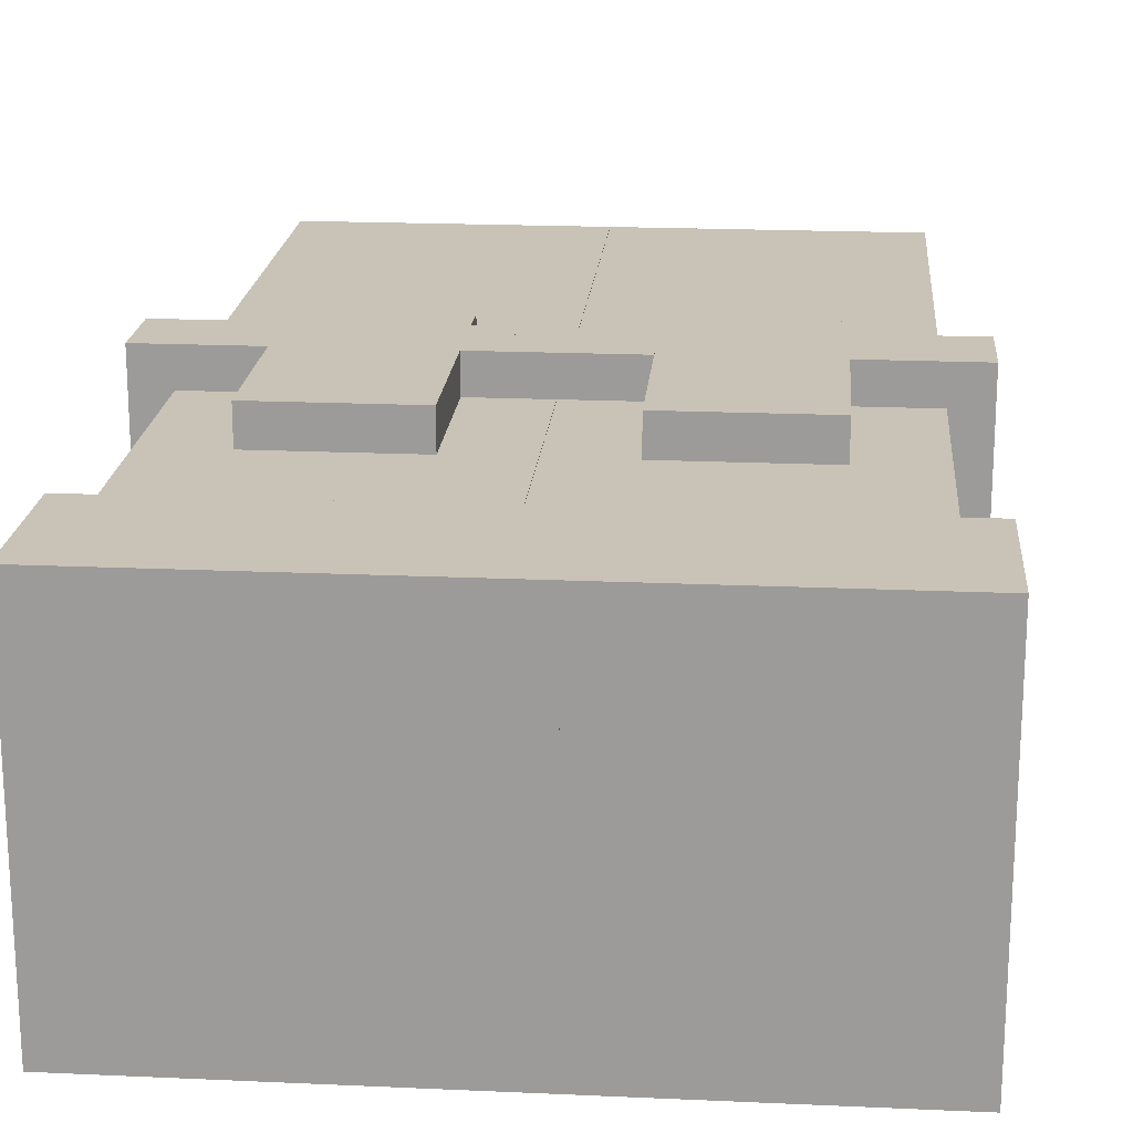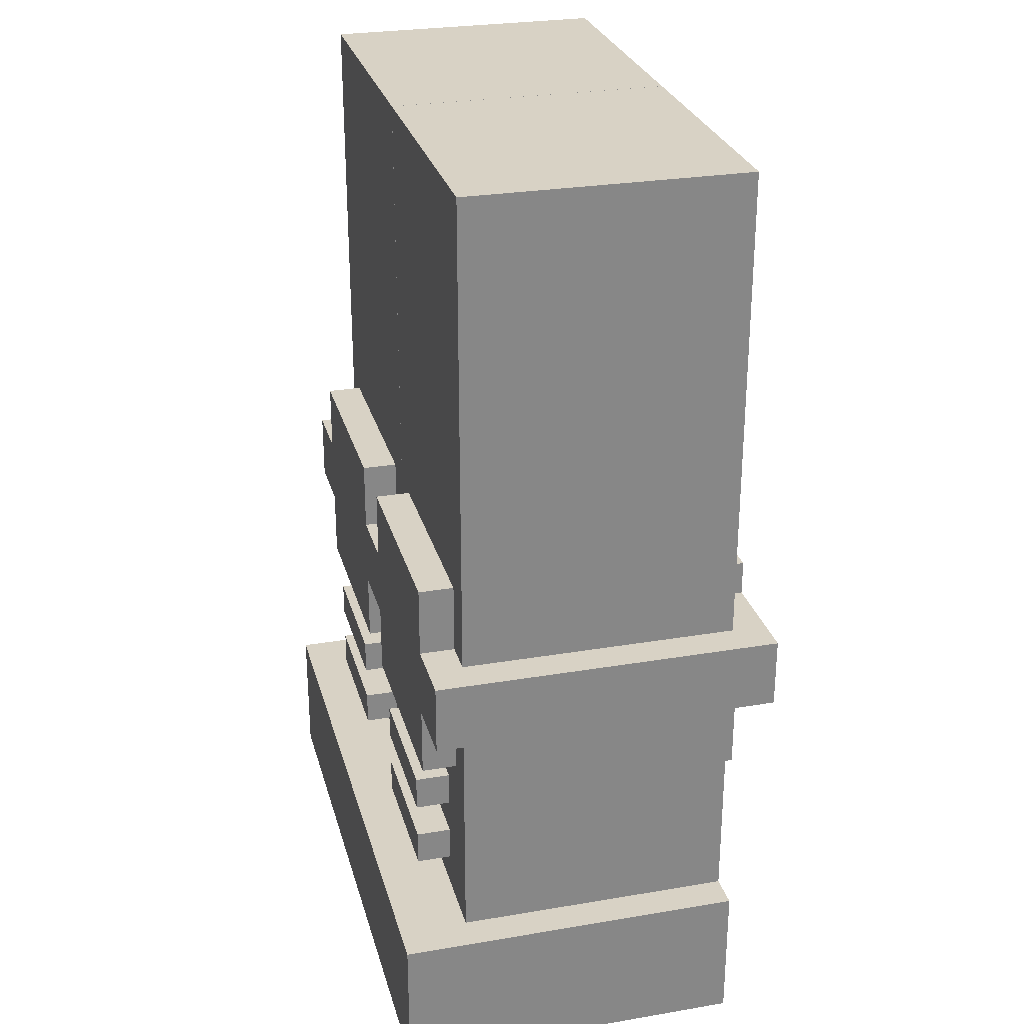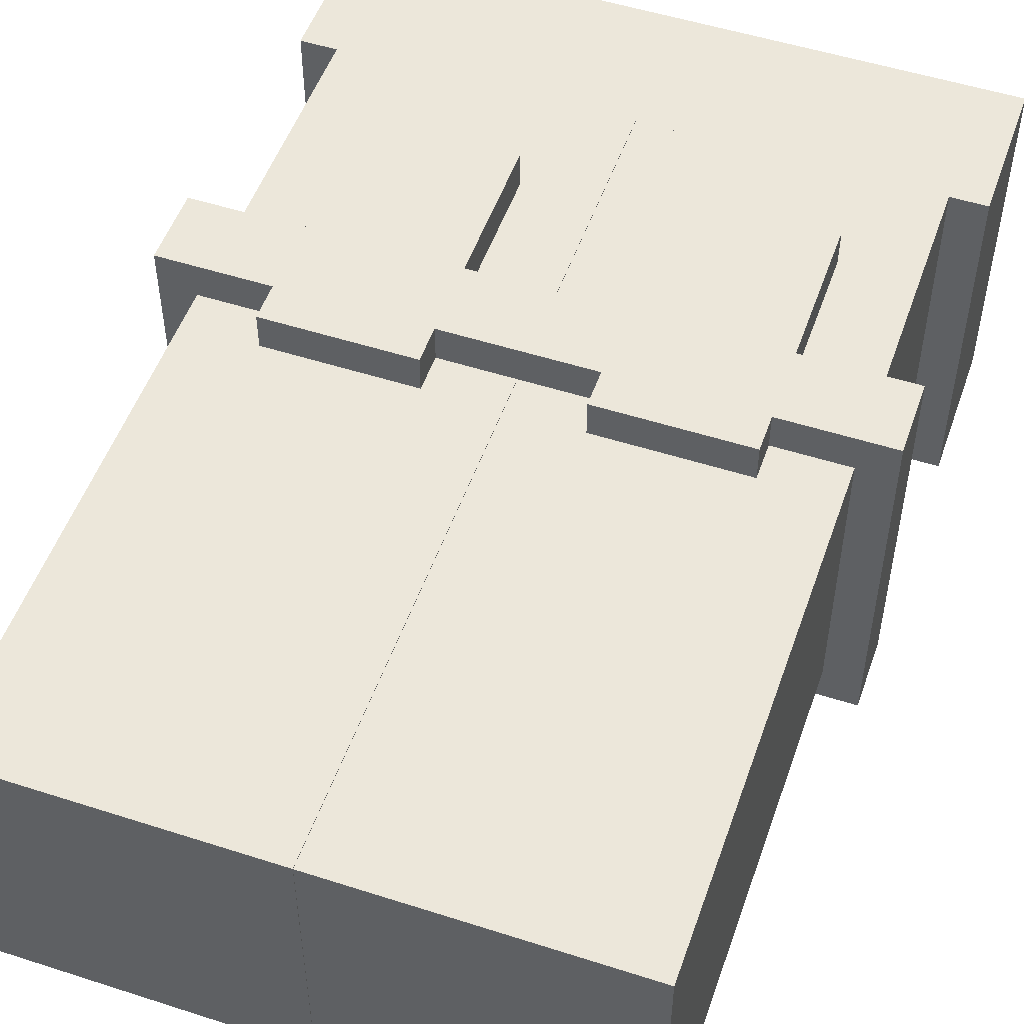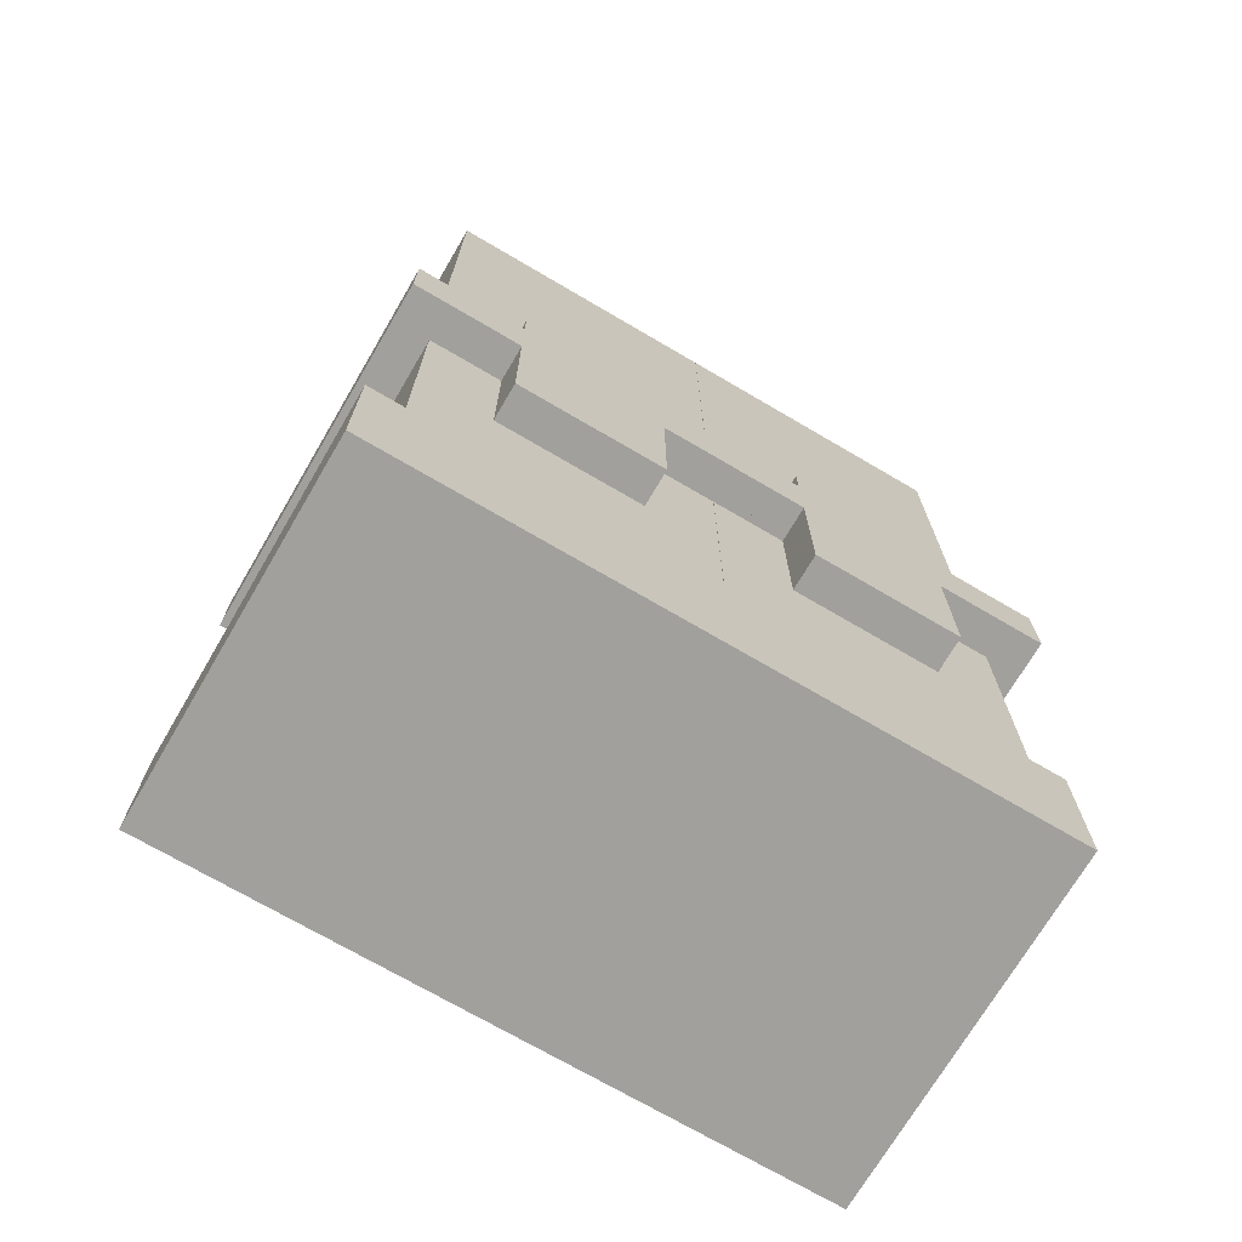
<metadata>
{"format":"obj","ext":"obj","renderer":"f3d","projection":"perspective","resolution":1024,"background":"white","views":[{"elev":19.5,"azim":-175.2,"up":"+Y"},{"elev":27.7,"azim":75.5,"up":"+Z"},{"elev":51.9,"azim":19.2,"up":"+Y"},{"elev":-71.7,"azim":149.6,"up":"+Z"}]}
</metadata>
<code>
g avatar_winter_boy_leg
v -0.2763 -0.1689 0.1481
v -0.2763 0.1382 0.1481
v 0.0308 0.1382 0.1481
v 0.0308 -0.1689 0.1481
v -0.2763 -0.1689 0.0253
v 0.0308 -0.1689 0.0253
v 0.0308 0.1382 0.0253
v -0.2763 0.1382 0.0253
v -0.2763 -0.1689 0.1481
v 0.0308 -0.1689 0.1481
v 0.0308 -0.1689 0.0253
v -0.2763 -0.1689 0.0253
v 0.0308 -0.1689 0.1481
v 0.0308 0.1382 0.1481
v 0.0308 0.1382 0.0253
v 0.0308 -0.1689 0.0253
v 0.0308 0.1382 0.1481
v -0.2763 0.1382 0.1481
v -0.2763 0.1382 0.0253
v 0.0308 0.1382 0.0253
v -0.2763 0.1382 0.1481
v -0.2763 -0.1689 0.1481
v -0.2763 -0.1689 0.0253
v -0.2763 0.1382 0.0253
v -0.1842 -0.1382 0.2096
v -0.1842 -0.1075 0.2096
v -0.06132 -0.1075 0.2096
v -0.06132 -0.1382 0.2096
v -0.1842 -0.1382 0.1788
v -0.06132 -0.1382 0.1788
v -0.06132 -0.1075 0.1788
v -0.1842 -0.1075 0.1788
v -0.1842 -0.1382 0.2096
v -0.06132 -0.1382 0.2096
v -0.06132 -0.1382 0.1788
v -0.1842 -0.1382 0.1788
v -0.06132 -0.1382 0.2096
v -0.06132 -0.1075 0.2096
v -0.06132 -0.1075 0.1788
v -0.06132 -0.1382 0.1788
v -0.1842 -0.1075 0.2096
v -0.1842 -0.1382 0.2096
v -0.1842 -0.1382 0.1788
v -0.1842 -0.1075 0.1788
v -0.1842 -0.1382 0.271
v -0.1842 -0.1075 0.271
v -0.06132 -0.1075 0.271
v -0.06132 -0.1382 0.271
v -0.1842 -0.1382 0.2403
v -0.06132 -0.1382 0.2403
v -0.06132 -0.1075 0.2403
v -0.1842 -0.1075 0.2403
v -0.1842 -0.1382 0.271
v -0.06132 -0.1382 0.271
v -0.06132 -0.1382 0.2403
v -0.1842 -0.1382 0.2403
v -0.06132 -0.1382 0.271
v -0.06132 -0.1075 0.271
v -0.06132 -0.1075 0.2403
v -0.06132 -0.1382 0.2403
v -0.1842 -0.1075 0.271
v -0.1842 -0.1382 0.271
v -0.1842 -0.1382 0.2403
v -0.1842 -0.1075 0.2403
v -0.2456 -0.1075 0.8468
v -0.2456 0.1382 0.8468
v 9.247e-05 0.1382 0.8468
v 9.247e-05 -0.1075 0.8468
v 9.247e-05 -0.1075 0.8468
v 9.247e-05 -0.1075 0.4696
v -0.2456 -0.1075 0.4696
v -0.2456 -0.1075 0.8468
v 9.247e-05 0.1382 0.8468
v 9.247e-05 0.1382 0.4696
v 9.247e-05 -0.1075 0.4696
v 9.247e-05 -0.1075 0.8468
v -0.2456 0.1382 0.8468
v -0.2456 0.1382 0.4696
v 9.247e-05 0.1382 0.4696
v 9.247e-05 0.1382 0.8468
v -0.2456 -0.1075 0.8468
v -0.2456 -0.1075 0.4696
v -0.2456 0.1382 0.4696
v -0.2456 0.1382 0.8468
v 0.0308 -0.1382 0.4245
v 0.0308 0.1689 0.4245
v 0.0308 0.1689 0.3631
v 0.0308 -0.1382 0.3631
v -0.2763 0.1689 0.4245
v -0.2763 -0.1382 0.4245
v -0.2763 -0.1382 0.3631
v -0.2763 0.1689 0.3631
v 0.0308 -0.1382 0.3631
v -0.03062 -0.1382 0.3631
v -0.03062 -0.1382 0.4245
v 0.0308 -0.1382 0.4245
v -0.2149 -0.1382 0.3631
v -0.2763 -0.1382 0.3631
v -0.2763 -0.1382 0.4245
v -0.2149 -0.1382 0.4245
v 9.232e-05 -0.1075 0.4245
v 0.0308 -0.1382 0.4245
v -0.03062 -0.1382 0.4245
v -0.03062 -0.1075 0.4245
v 9.232e-05 0.1382 0.4245
v 0.0308 0.1689 0.4245
v -0.06132 0.1689 0.4245
v -0.06132 0.1382 0.4245
v -0.2149 -0.1382 0.4245
v -0.2763 -0.1382 0.4245
v -0.2456 -0.1075 0.4245
v -0.2149 -0.1075 0.4245
v -0.2456 0.1382 0.4245
v -0.2763 0.1689 0.4245
v -0.1842 0.1689 0.4245
v -0.1842 0.1382 0.4245
v 9.232e-05 -0.1075 0.3631
v -0.03062 -0.1075 0.3631
v -0.03062 -0.1382 0.3631
v 0.0308 -0.1382 0.3631
v 0.0308 0.1689 0.3631
v 9.232e-05 0.1382 0.3631
v -0.06132 0.1689 0.3631
v -0.06132 0.1382 0.3631
v -0.2149 -0.1382 0.3631
v -0.2149 -0.1075 0.3631
v -0.2456 -0.1075 0.3631
v -0.2763 -0.1382 0.3631
v -0.2763 0.1689 0.3631
v -0.2456 0.1382 0.3631
v -0.1842 0.1689 0.3631
v -0.1842 0.1382 0.3631
v -0.06132 0.1689 0.3631
v 0.0308 0.1689 0.3631
v 0.0308 0.1689 0.4245
v -0.06132 0.1689 0.4245
v -0.2763 0.1689 0.3631
v -0.1842 0.1689 0.3631
v -0.1842 0.1689 0.4245
v -0.2763 0.1689 0.4245
v -0.1842 0.1382 0.4552
v -0.1842 0.1689 0.4552
v -0.06132 0.1689 0.4552
v -0.06132 0.1382 0.4552
v -0.1842 0.1382 0.2403
v -0.06132 0.1382 0.2403
v -0.06132 0.1689 0.2403
v -0.1842 0.1689 0.2403
v -0.06132 0.1382 0.4552
v -0.06132 0.1689 0.4552
v -0.06132 0.1689 0.2403
v -0.06132 0.1382 0.2403
v -0.06132 0.1689 0.4552
v -0.1842 0.1689 0.4552
v -0.1842 0.1689 0.2403
v -0.06132 0.1689 0.2403
v -0.1842 0.1689 0.4552
v -0.1842 0.1382 0.4552
v -0.1842 0.1382 0.2403
v -0.1842 0.1689 0.2403
v -0.2149 -0.1382 0.4859
v -0.2149 -0.1075 0.4859
v -0.03062 -0.1075 0.4859
v -0.03062 -0.1382 0.4859
v -0.2149 -0.1382 0.3017
v -0.03062 -0.1382 0.3017
v -0.03062 -0.1075 0.3017
v -0.2149 -0.1075 0.3017
v 9.247e-05 -0.1075 0.4696
v 9.247e-05 -0.1075 0.1481
v -0.2456 -0.1075 0.1481
v -0.2456 -0.1075 0.4696
v 9.247e-05 0.1382 0.4696
v 9.247e-05 0.1382 0.1481
v 9.247e-05 -0.1075 0.1481
v 9.247e-05 -0.1075 0.4696
v -0.2456 0.1382 0.4696
v -0.2456 0.1382 0.1481
v 9.247e-05 0.1382 0.1481
v 9.247e-05 0.1382 0.4696
v -0.2456 -0.1075 0.4696
v -0.2456 -0.1075 0.1481
v -0.2456 0.1382 0.1481
v -0.2456 0.1382 0.4696
v -0.03062 -0.1382 0.4859
v -0.03062 -0.1382 0.3017
v -0.2149 -0.1382 0.3017
v -0.2149 -0.1382 0.4859
v -0.03062 -0.1075 0.4859
v -0.03062 -0.1075 0.3017
v -0.03062 -0.1382 0.3017
v -0.03062 -0.1382 0.4859
v -0.2149 -0.1382 0.4859
v -0.2149 -0.1382 0.3017
v -0.2149 -0.1075 0.3017
v -0.2149 -0.1075 0.4859
v 9.247e-05 -0.1075 0.4696
v 9.247e-05 0.1382 0.4696
v -0.2456 0.1382 0.4696
v -0.2456 -0.1075 0.4696
v -0.2456 -0.1075 0.4696
v -0.2456 0.1382 0.4696
v 9.247e-05 0.1382 0.4696
v 9.247e-05 -0.1075 0.4696
v -0.2149 -0.1075 0.3017
v -0.03062 -0.1075 0.3017
v -0.03062 -0.1075 0.4859
v -0.2149 -0.1075 0.4859
v 0.2767 -0.1689 0.1481
v -0.03042 -0.1689 0.1481
v -0.03042 0.1382 0.1481
v 0.2767 0.1382 0.1481
v 0.2767 -0.1689 0.0253
v 0.2767 0.1382 0.0253
v -0.03042 0.1382 0.0253
v -0.03042 -0.1689 0.0253
v 0.2767 -0.1689 0.1481
v 0.2767 -0.1689 0.0253
v -0.03042 -0.1689 0.0253
v -0.03042 -0.1689 0.1481
v -0.03042 -0.1689 0.1481
v -0.03042 -0.1689 0.0253
v -0.03042 0.1382 0.0253
v -0.03042 0.1382 0.1481
v -0.03042 0.1382 0.1481
v -0.03042 0.1382 0.0253
v 0.2767 0.1382 0.0253
v 0.2767 0.1382 0.1481
v 0.2767 0.1382 0.1481
v 0.2767 0.1382 0.0253
v 0.2767 -0.1689 0.0253
v 0.2767 -0.1689 0.1481
v 0.1845 -0.1382 0.2096
v 0.0617 -0.1382 0.2096
v 0.0617 -0.1075 0.2096
v 0.1845 -0.1075 0.2096
v 0.1845 -0.1382 0.1788
v 0.1845 -0.1075 0.1788
v 0.0617 -0.1075 0.1788
v 0.0617 -0.1382 0.1788
v 0.1845 -0.1382 0.2096
v 0.1845 -0.1382 0.1788
v 0.0617 -0.1382 0.1788
v 0.0617 -0.1382 0.2096
v 0.0617 -0.1382 0.2096
v 0.0617 -0.1382 0.1788
v 0.0617 -0.1075 0.1788
v 0.0617 -0.1075 0.2096
v 0.1845 -0.1075 0.2096
v 0.1845 -0.1075 0.1788
v 0.1845 -0.1382 0.1788
v 0.1845 -0.1382 0.2096
v 0.1845 -0.1382 0.271
v 0.0617 -0.1382 0.271
v 0.0617 -0.1075 0.271
v 0.1845 -0.1075 0.271
v 0.1845 -0.1382 0.2403
v 0.1845 -0.1075 0.2403
v 0.0617 -0.1075 0.2403
v 0.0617 -0.1382 0.2403
v 0.1845 -0.1382 0.271
v 0.1845 -0.1382 0.2403
v 0.0617 -0.1382 0.2403
v 0.0617 -0.1382 0.271
v 0.0617 -0.1382 0.271
v 0.0617 -0.1382 0.2403
v 0.0617 -0.1075 0.2403
v 0.0617 -0.1075 0.271
v 0.1845 -0.1075 0.271
v 0.1845 -0.1075 0.2403
v 0.1845 -0.1382 0.2403
v 0.1845 -0.1382 0.271
v 0.246 -0.1075 0.8468
v 0.000285 -0.1075 0.8468
v 0.000285 0.1382 0.8468
v 0.246 0.1382 0.8468
v 0.000285 -0.1075 0.8468
v 0.246 -0.1075 0.8468
v 0.246 -0.1075 0.4696
v 0.000285 -0.1075 0.4696
v 0.000285 0.1382 0.8468
v 0.000285 -0.1075 0.8468
v 0.000285 -0.1075 0.4696
v 0.000285 0.1382 0.4696
v 0.246 0.1382 0.8468
v 0.000285 0.1382 0.8468
v 0.000285 0.1382 0.4696
v 0.246 0.1382 0.4696
v 0.246 -0.1075 0.8468
v 0.246 0.1382 0.8468
v 0.246 0.1382 0.4696
v 0.246 -0.1075 0.4696
v -0.02996 -0.1382 0.4245
v -0.02996 -0.1382 0.3631
v -0.02996 0.1689 0.3631
v -0.02996 0.1689 0.4245
v 0.2767 0.1689 0.4245
v 0.2767 0.1689 0.3631
v 0.2767 -0.1382 0.3631
v 0.2767 -0.1382 0.4245
v -0.02996 -0.1382 0.3631
v -0.02996 -0.1382 0.4245
v 0.03146 -0.1382 0.4245
v 0.03146 -0.1382 0.3631
v 0.2152 -0.1382 0.3631
v 0.2152 -0.1382 0.4245
v 0.2767 -0.1382 0.4245
v 0.2767 -0.1382 0.3631
v 0.0007533 -0.1075 0.4245
v 0.03146 -0.1075 0.4245
v 0.03146 -0.1382 0.4245
v -0.02996 -0.1382 0.4245
v 0.0007533 0.1382 0.4245
v -0.02996 0.1689 0.4245
v 0.06217 0.1689 0.4245
v 0.06217 0.1382 0.4245
v 0.2152 -0.1382 0.4245
v 0.2152 -0.1075 0.4245
v 0.246 -0.1075 0.4245
v 0.2767 -0.1382 0.4245
v 0.246 0.1382 0.4245
v 0.2767 0.1689 0.4245
v 0.1845 0.1689 0.4245
v 0.1845 0.1382 0.4245
v 0.0007533 -0.1075 0.3631
v -0.02996 -0.1382 0.3631
v 0.03146 -0.1382 0.3631
v 0.03146 -0.1075 0.3631
v -0.02996 0.1689 0.3631
v 0.0007533 0.1382 0.3631
v 0.06217 0.1689 0.3631
v 0.06217 0.1382 0.3631
v 0.2152 -0.1382 0.3631
v 0.2767 -0.1382 0.3631
v 0.246 -0.1075 0.3631
v 0.2152 -0.1075 0.3631
v 0.2767 0.1689 0.3631
v 0.246 0.1382 0.3631
v 0.1845 0.1689 0.3631
v 0.1845 0.1382 0.3631
v 0.06217 0.1689 0.3631
v 0.06217 0.1689 0.4245
v -0.02996 0.1689 0.4245
v -0.02996 0.1689 0.3631
v 0.2767 0.1689 0.3631
v 0.2767 0.1689 0.4245
v 0.1845 0.1689 0.4245
v 0.1845 0.1689 0.3631
v 0.1845 0.1382 0.4552
v 0.0617 0.1382 0.4552
v 0.0617 0.1689 0.4552
v 0.1845 0.1689 0.4552
v 0.1845 0.1382 0.2403
v 0.1845 0.1689 0.2403
v 0.0617 0.1689 0.2403
v 0.0617 0.1382 0.2403
v 0.0617 0.1382 0.4552
v 0.0617 0.1382 0.2403
v 0.0617 0.1689 0.2403
v 0.0617 0.1689 0.4552
v 0.0617 0.1689 0.4552
v 0.0617 0.1689 0.2403
v 0.1845 0.1689 0.2403
v 0.1845 0.1689 0.4552
v 0.1845 0.1689 0.4552
v 0.1845 0.1689 0.2403
v 0.1845 0.1382 0.2403
v 0.1845 0.1382 0.4552
v 0.2152 -0.1382 0.4859
v 0.03099 -0.1382 0.4859
v 0.03099 -0.1075 0.4859
v 0.2152 -0.1075 0.4859
v 0.2152 -0.1382 0.3017
v 0.2152 -0.1075 0.3017
v 0.03099 -0.1075 0.3017
v 0.03099 -0.1382 0.3017
v 0.000285 -0.1075 0.4696
v 0.246 -0.1075 0.4696
v 0.246 -0.1075 0.1481
v 0.000285 -0.1075 0.1481
v 0.000285 0.1382 0.4696
v 0.000285 -0.1075 0.4696
v 0.000285 -0.1075 0.1481
v 0.000285 0.1382 0.1481
v 0.246 0.1382 0.4696
v 0.000285 0.1382 0.4696
v 0.000285 0.1382 0.1481
v 0.246 0.1382 0.1481
v 0.246 -0.1075 0.4696
v 0.246 0.1382 0.4696
v 0.246 0.1382 0.1481
v 0.246 -0.1075 0.1481
v 0.03099 -0.1382 0.4859
v 0.2152 -0.1382 0.4859
v 0.2152 -0.1382 0.3017
v 0.03099 -0.1382 0.3017
v 0.03099 -0.1075 0.4859
v 0.03099 -0.1382 0.4859
v 0.03099 -0.1382 0.3017
v 0.03099 -0.1075 0.3017
v 0.2152 -0.1382 0.4859
v 0.2152 -0.1075 0.4859
v 0.2152 -0.1075 0.3017
v 0.2152 -0.1382 0.3017
v 0.000285 -0.1075 0.4696
v 0.246 -0.1075 0.4696
v 0.246 0.1382 0.4696
v 0.000285 0.1382 0.4696
v 0.246 -0.1075 0.4696
v 0.000285 -0.1075 0.4696
v 0.000285 0.1382 0.4696
v 0.246 0.1382 0.4696
v 0.2152 -0.1075 0.3017
v 0.2152 -0.1075 0.4859
v 0.03099 -0.1075 0.4859
v 0.03099 -0.1075 0.3017
g avatar_winter_boy_leg_0
f 3 2 1
f 4 3 1
f 7 6 5
f 8 7 5
f 11 10 9
f 12 11 9
f 15 14 13
f 16 15 13
f 19 18 17
f 20 19 17
f 23 22 21
f 24 23 21
f 27 26 25
f 28 27 25
f 31 30 29
f 32 31 29
f 35 34 33
f 36 35 33
f 39 38 37
f 40 39 37
f 43 42 41
f 44 43 41
f 47 46 45
f 48 47 45
f 51 50 49
f 52 51 49
f 55 54 53
f 56 55 53
f 59 58 57
f 60 59 57
f 63 62 61
f 64 63 61
f 67 66 65
f 68 67 65
f 71 70 69
f 72 71 69
f 75 74 73
f 76 75 73
f 79 78 77
f 80 79 77
f 83 82 81
f 84 83 81
f 87 86 85
f 88 87 85
f 91 90 89
f 92 91 89
f 95 94 93
f 96 95 93
f 99 98 97
f 100 99 97
f 103 102 101
f 104 103 101
f 101 102 105
f 102 106 105
f 105 106 107
f 108 105 107
f 111 110 109
f 112 111 109
f 111 113 110
f 113 114 110
f 115 114 113
f 116 115 113
f 119 118 117
f 120 119 117
f 120 117 121
f 117 122 121
f 121 122 123
f 122 124 123
f 127 126 125
f 128 127 125
f 128 129 127
f 129 130 127
f 129 131 130
f 131 132 130
f 135 134 133
f 136 135 133
f 139 138 137
f 140 139 137
f 143 142 141
f 144 143 141
f 147 146 145
f 148 147 145
f 151 150 149
f 152 151 149
f 155 154 153
f 156 155 153
f 159 158 157
f 160 159 157
f 163 162 161
f 164 163 161
f 167 166 165
f 168 167 165
f 171 170 169
f 172 171 169
f 175 174 173
f 176 175 173
f 179 178 177
f 180 179 177
f 183 182 181
f 184 183 181
f 187 186 185
f 188 187 185
f 191 190 189
f 192 191 189
f 195 194 193
f 196 195 193
f 199 198 197
f 200 199 197
f 203 202 201
f 204 203 201
f 207 206 205
f 208 207 205
f 211 210 209
f 212 211 209
f 215 214 213
f 216 215 213
f 219 218 217
f 220 219 217
f 223 222 221
f 224 223 221
f 227 226 225
f 228 227 225
f 231 230 229
f 232 231 229
f 235 234 233
f 236 235 233
f 239 238 237
f 240 239 237
f 243 242 241
f 244 243 241
f 247 246 245
f 248 247 245
f 251 250 249
f 252 251 249
f 255 254 253
f 256 255 253
f 259 258 257
f 260 259 257
f 263 262 261
f 264 263 261
f 267 266 265
f 268 267 265
f 271 270 269
f 272 271 269
f 275 274 273
f 276 275 273
f 279 278 277
f 280 279 277
f 283 282 281
f 284 283 281
f 287 286 285
f 288 287 285
f 291 290 289
f 292 291 289
f 295 294 293
f 296 295 293
f 299 298 297
f 300 299 297
f 303 302 301
f 304 303 301
f 307 306 305
f 308 307 305
f 311 310 309
f 312 311 309
f 312 309 313
f 314 312 313
f 314 313 315
f 313 316 315
f 319 318 317
f 320 319 317
f 321 319 320
f 322 321 320
f 322 323 321
f 323 324 321
f 327 326 325
f 328 327 325
f 325 326 329
f 330 325 329
f 330 329 331
f 332 330 331
f 335 334 333
f 336 335 333
f 337 334 335
f 338 337 335
f 339 337 338
f 340 339 338
f 343 342 341
f 344 343 341
f 347 346 345
f 348 347 345
f 351 350 349
f 352 351 349
f 355 354 353
f 356 355 353
f 359 358 357
f 360 359 357
f 363 362 361
f 364 363 361
f 367 366 365
f 368 367 365
f 371 370 369
f 372 371 369
f 375 374 373
f 376 375 373
f 379 378 377
f 380 379 377
f 383 382 381
f 384 383 381
f 387 386 385
f 388 387 385
f 391 390 389
f 392 391 389
f 395 394 393
f 396 395 393
f 399 398 397
f 400 399 397
f 403 402 401
f 404 403 401
f 407 406 405
f 408 407 405
f 411 410 409
f 412 411 409
f 415 414 413
f 416 415 413

</code>
